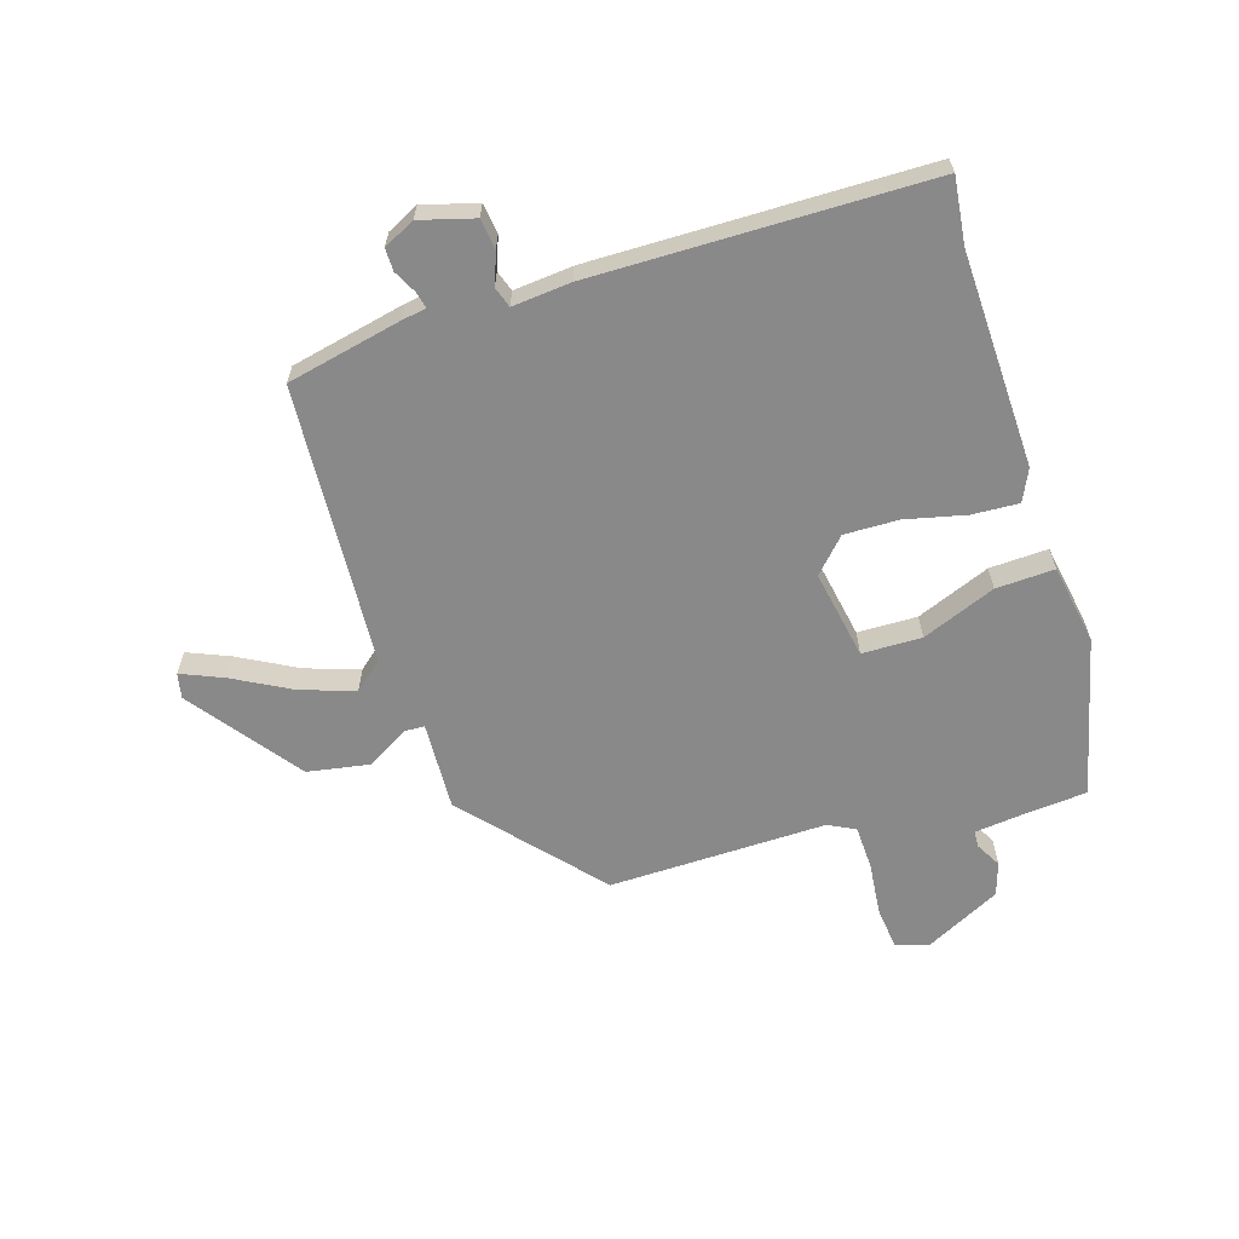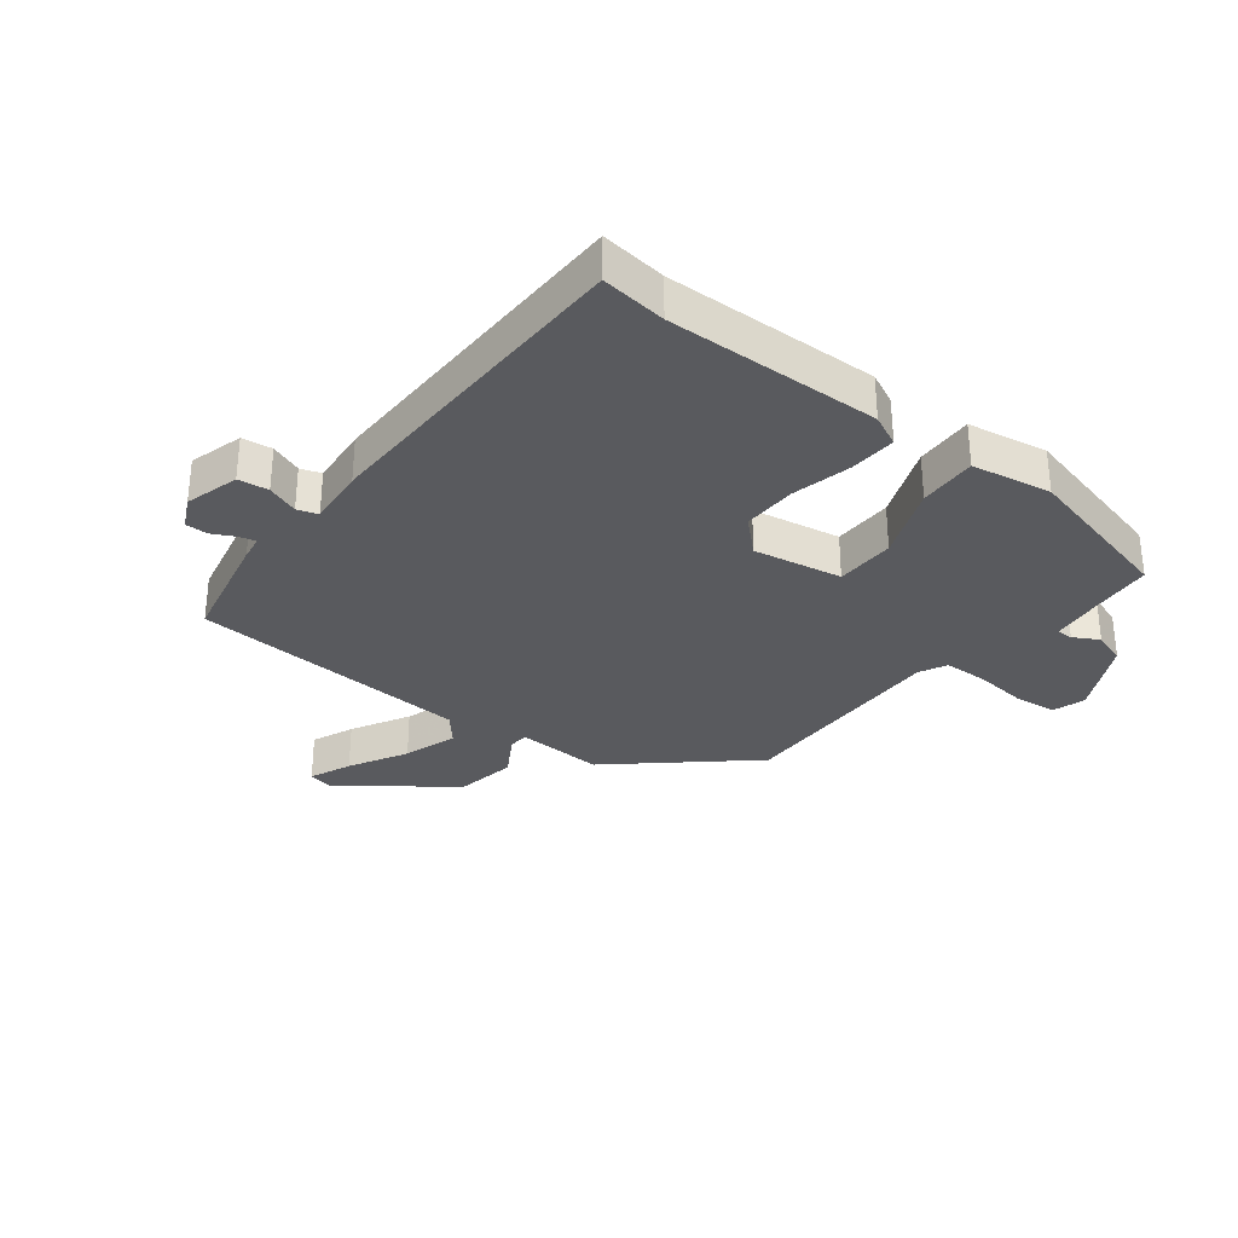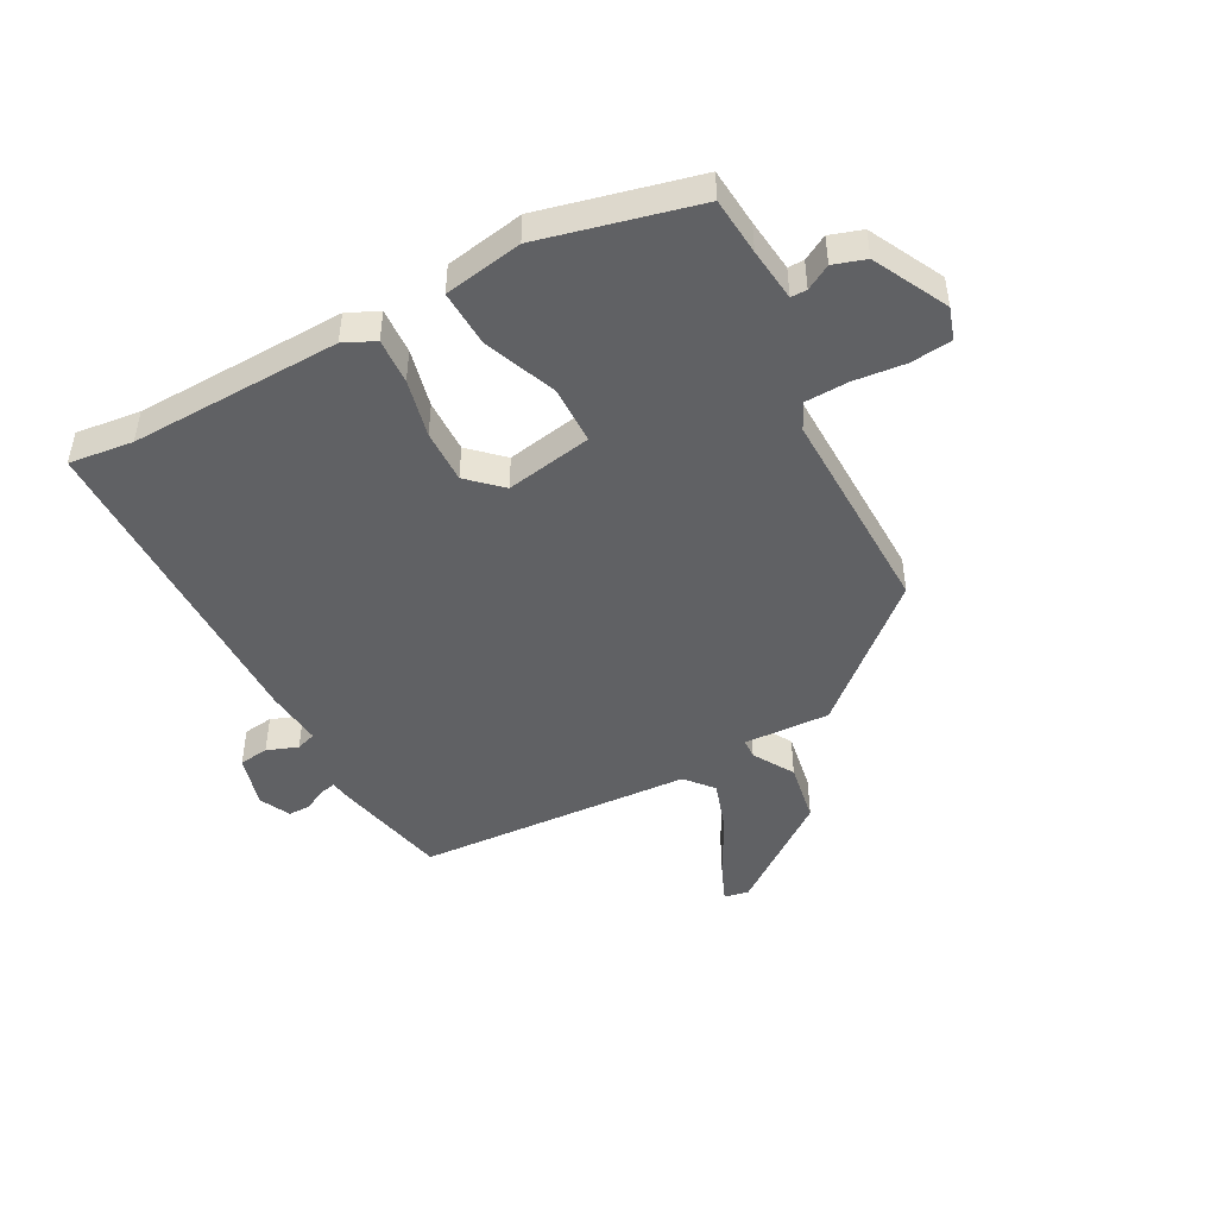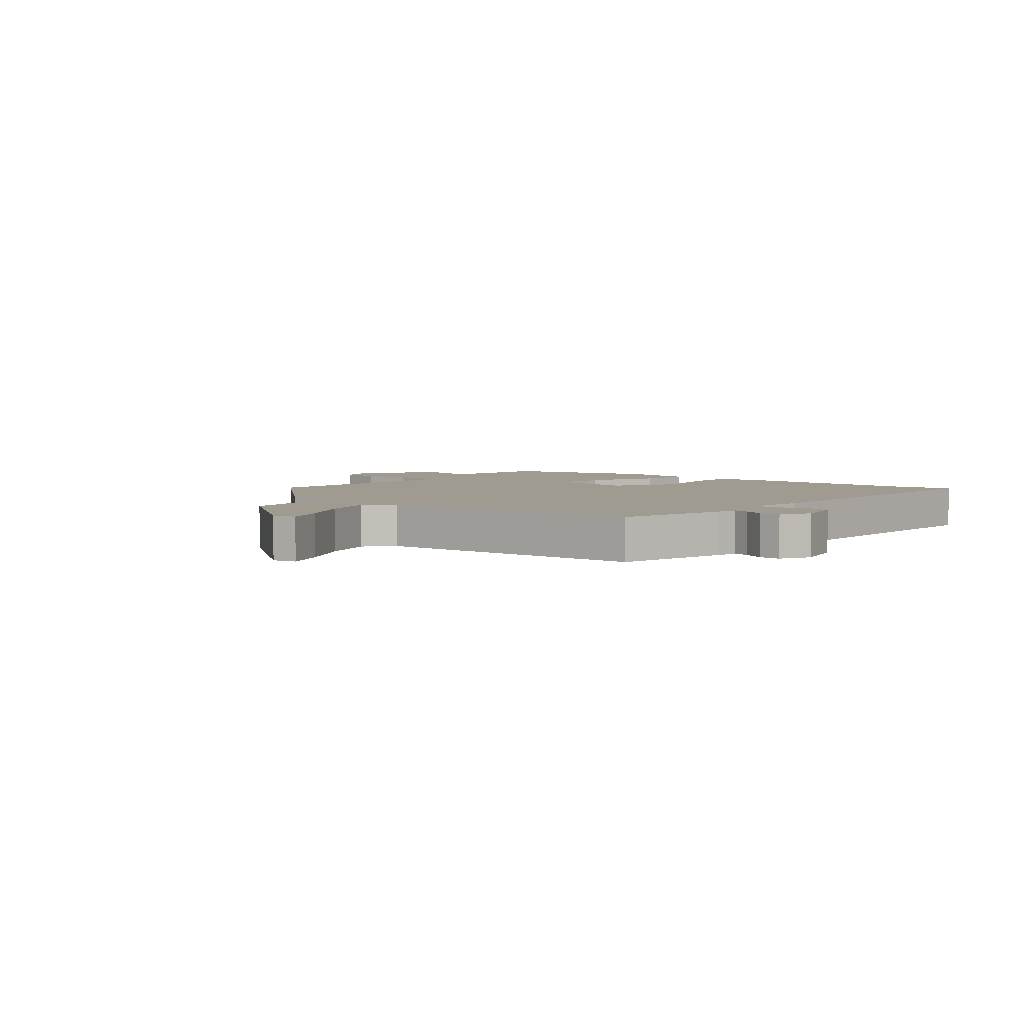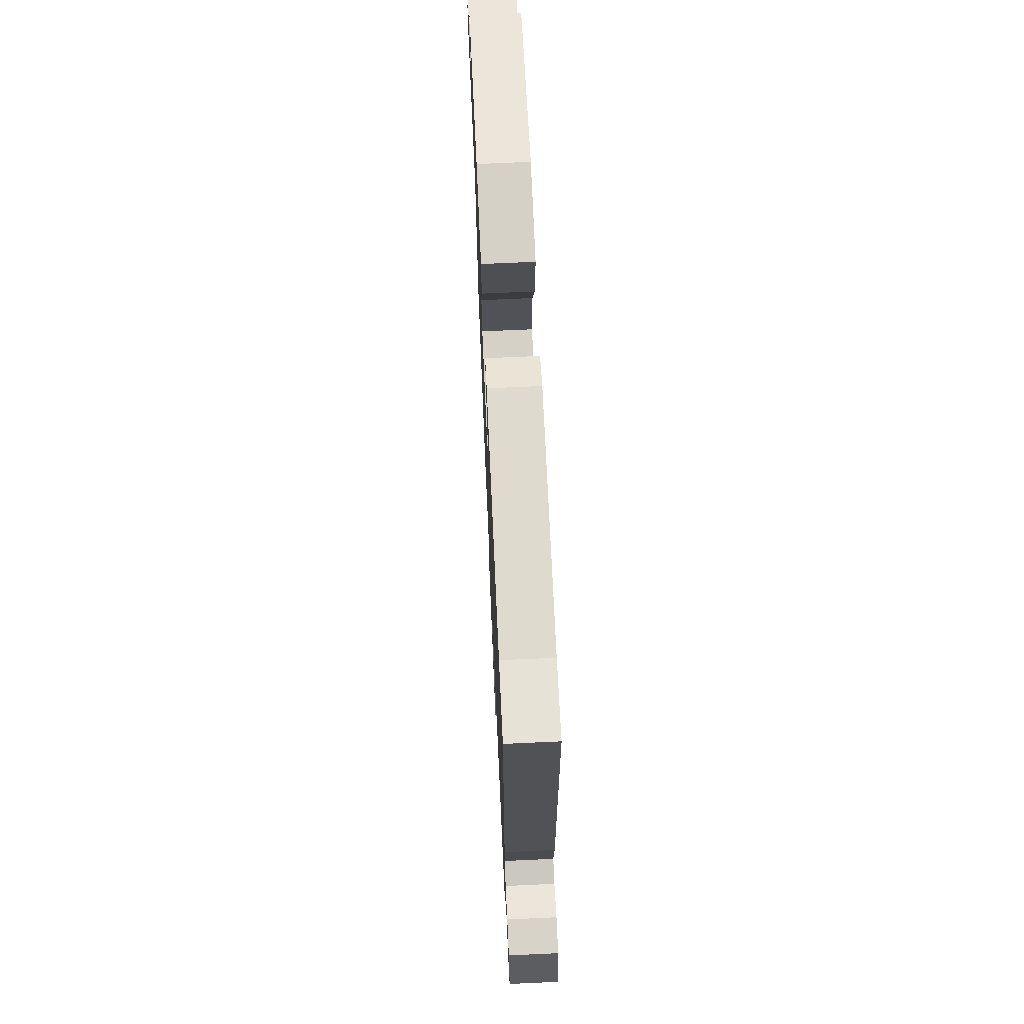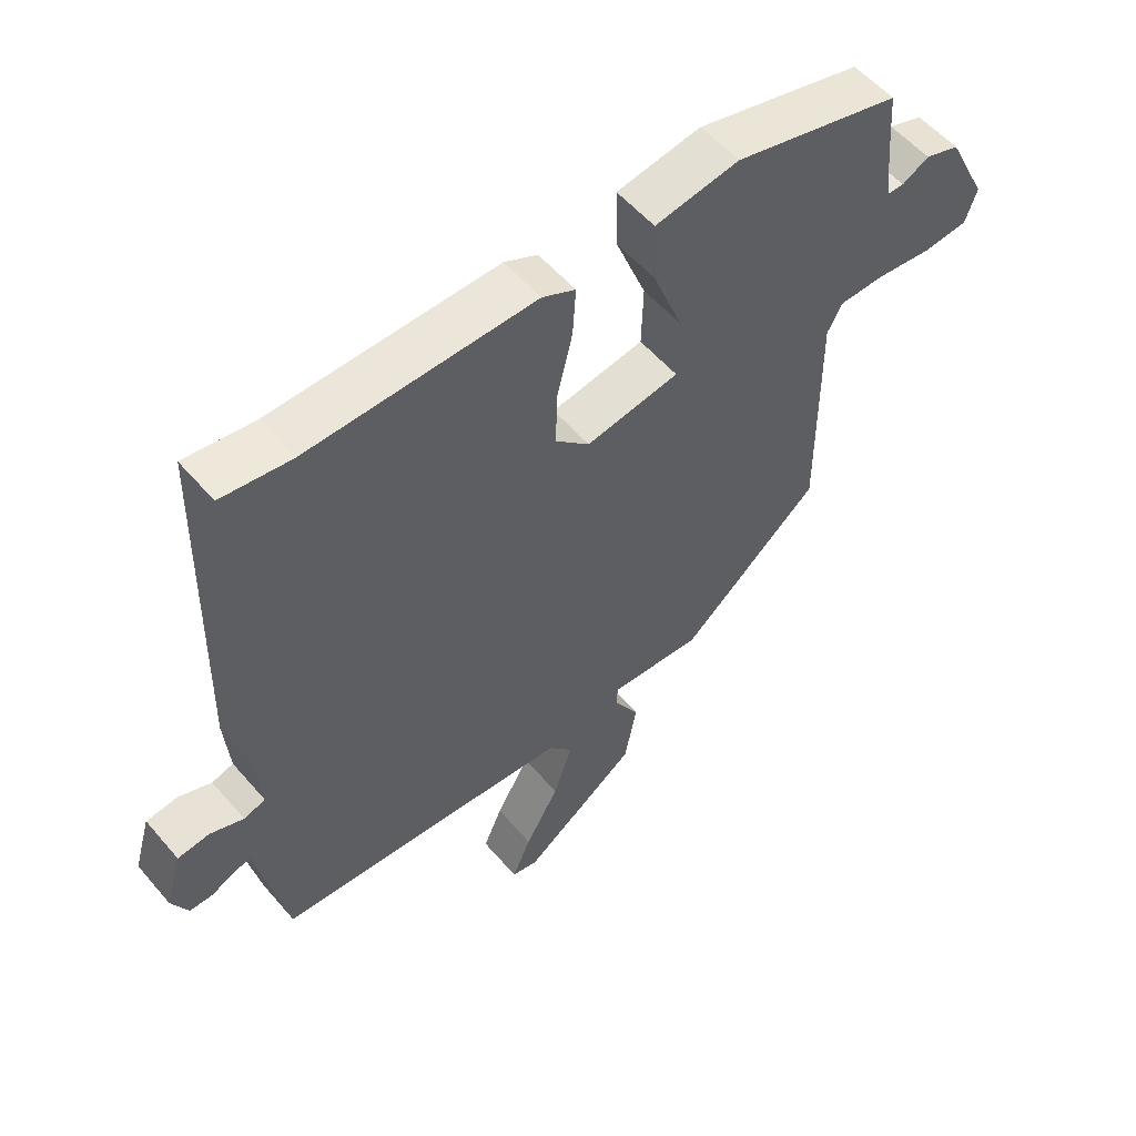
<metadata>
{"format":"obj","ext":"obj","renderer":"f3d","projection":"perspective","resolution":1024,"background":"white","views":[{"elev":-63.0,"azim":-72.0,"up":"+Y"},{"elev":-31.7,"azim":-37.5,"up":"+Y"},{"elev":-46.8,"azim":28.8,"up":"+Y"},{"elev":4.1,"azim":-138.6,"up":"+Y"},{"elev":70.1,"azim":-92.6,"up":"+Z"},{"elev":55.3,"azim":-39.8,"up":"+Z"}]}
</metadata>
<code>
v 0.52 0.07 0.449
v 0.527 0.07 0.352
v 0.536 0.07 0.262
v 0.563 0.07 0.262
v 0.605 0.07 0.285
v 0.659 0.07 0.267
v 0.721 0.07 0.142
v 0.703 0.07 0.088
v 0.633 0.07 0.081
v 0.546 0.07 0.091
v 0.474 0.07 0.089
v 0.451 0.07 0.045
v 0.453 0.07 -0.313
v 0.234 0.07 -0.502
v 0.089 0.07 -0.494
v 0.087 0.07 -0.527
v 0.127 0.07 -0.596
v 0.108 0.07 -0.698
v -0.073 0.07 -0.83
v -0.114 0.07 -0.821
v -0.084 0.07 -0.752
v -0.031 0.07 -0.657
v -0.001 0.07 -0.569
v -0.04 0.07 -0.522
v -0.503 0.07 -0.489
v -0.542 0.07 -0.299
v -0.548 0.07 -0.259
v -0.575 0.07 -0.265
v -0.613 0.07 -0.284
v -0.65 0.07 -0.284
v -0.675 0.07 -0.232
v -0.649 0.07 -0.143
v -0.599 0.07 -0.137
v -0.547 0.07 -0.157
v -0.513 0.07 -0.146
v -0.521 0.07 -0.049
v -0.508 0.07 0.501
v -0.4 0.07 0.487
v -0.046 0.07 0.494
v 0.006 0.07 0.469
v 0.001 0.07 0.392
v -0.023 0.07 0.294
v -0.026 0.07 0.204
v 0.028 0.07 0.152
v 0.174 0.07 0.177
v 0.177 0.07 0.275
v 0.13 0.07 0.397
v 0.127 0.07 0.493
v 0.259 0.07 0.515
v 0.52 0 0.449
v 0.527 0 0.352
v 0.536 0 0.262
v 0.563 0 0.262
v 0.605 0 0.285
v 0.659 0 0.267
v 0.721 0 0.142
v 0.703 0 0.088
v 0.633 0 0.081
v 0.546 0 0.091
v 0.474 0 0.089
v 0.451 0 0.045
v 0.453 0 -0.313
v 0.234 0 -0.502
v 0.089 0 -0.494
v 0.087 0 -0.527
v 0.127 0 -0.596
v 0.108 0 -0.698
v -0.073 0 -0.83
v -0.114 0 -0.821
v -0.084 0 -0.752
v -0.031 0 -0.657
v -0.001 0 -0.569
v -0.04 0 -0.522
v -0.503 0 -0.489
v -0.542 0 -0.299
v -0.548 0 -0.259
v -0.575 0 -0.265
v -0.613 0 -0.284
v -0.65 0 -0.284
v -0.675 0 -0.232
v -0.649 0 -0.143
v -0.599 0 -0.137
v -0.547 0 -0.157
v -0.513 0 -0.146
v -0.521 0 -0.049
v -0.508 0 0.501
v -0.4 0 0.487
v -0.046 0 0.494
v 0.006 0 0.469
v 0.001 0 0.392
v -0.023 0 0.294
v -0.026 0 0.204
v 0.028 0 0.152
v 0.174 0 0.177
v 0.177 0 0.275
v 0.13 0 0.397
v 0.127 0 0.493
v 0.259 0 0.515
f 46 47 48 49
f 45 46 49 1
f 39 40 41 42
f 38 39 42 43
f 35 36 37 38
f 35 38 43 44
f 31 32 33 34
f 31 34 35
f 28 29 30 31
f 27 28 31 35
f 24 25 26 27
f 24 27 35 44
f 19 20 21 22
f 19 22 23
f 16 17 18 19
f 15 16 19 23
f 12 13 14 15
f 11 12 15 23
f 7 8 9 10
f 7 10 11
f 4 5 6 7
f 3 4 7 11
f 2 3 11 23
f 45 1 2 23
f 23 24 44 45
f 98 97 96 95
f 50 98 95 94
f 91 90 89 88
f 92 91 88 87
f 87 86 85 84
f 93 92 87 84
f 83 82 81 80
f 84 83 80
f 80 79 78 77
f 84 80 77 76
f 76 75 74 73
f 93 84 76 73
f 71 70 69 68
f 72 71 68
f 68 67 66 65
f 72 68 65 64
f 64 63 62 61
f 72 64 61 60
f 59 58 57 56
f 60 59 56
f 56 55 54 53
f 60 56 53 52
f 72 60 52 51
f 72 51 50 94
f 94 93 73 72
f 1 50 51 2
f 2 51 52 3
f 3 52 53 4
f 4 53 54 5
f 5 54 55 6
f 6 55 56 7
f 7 56 57 8
f 8 57 58 9
f 9 58 59 10
f 10 59 60 11
f 11 60 61 12
f 12 61 62 13
f 13 62 63 14
f 14 63 64 15
f 15 64 65 16
f 16 65 66 17
f 17 66 67 18
f 18 67 68 19
f 19 68 69 20
f 20 69 70 21
f 21 70 71 22
f 22 71 72 23
f 23 72 73 24
f 24 73 74 25
f 25 74 75 26
f 26 75 76 27
f 27 76 77 28
f 28 77 78 29
f 29 78 79 30
f 30 79 80 31
f 31 80 81 32
f 32 81 82 33
f 33 82 83 34
f 34 83 84 35
f 35 84 85 36
f 36 85 86 37
f 37 86 87 38
f 38 87 88 39
f 39 88 89 40
f 40 89 90 41
f 41 90 91 42
f 42 91 92 43
f 43 92 93 44
f 44 93 94 45
f 45 94 95 46
f 46 95 96 47
f 47 96 97 48
f 48 97 98 49
f 49 98 50 1

</code>
